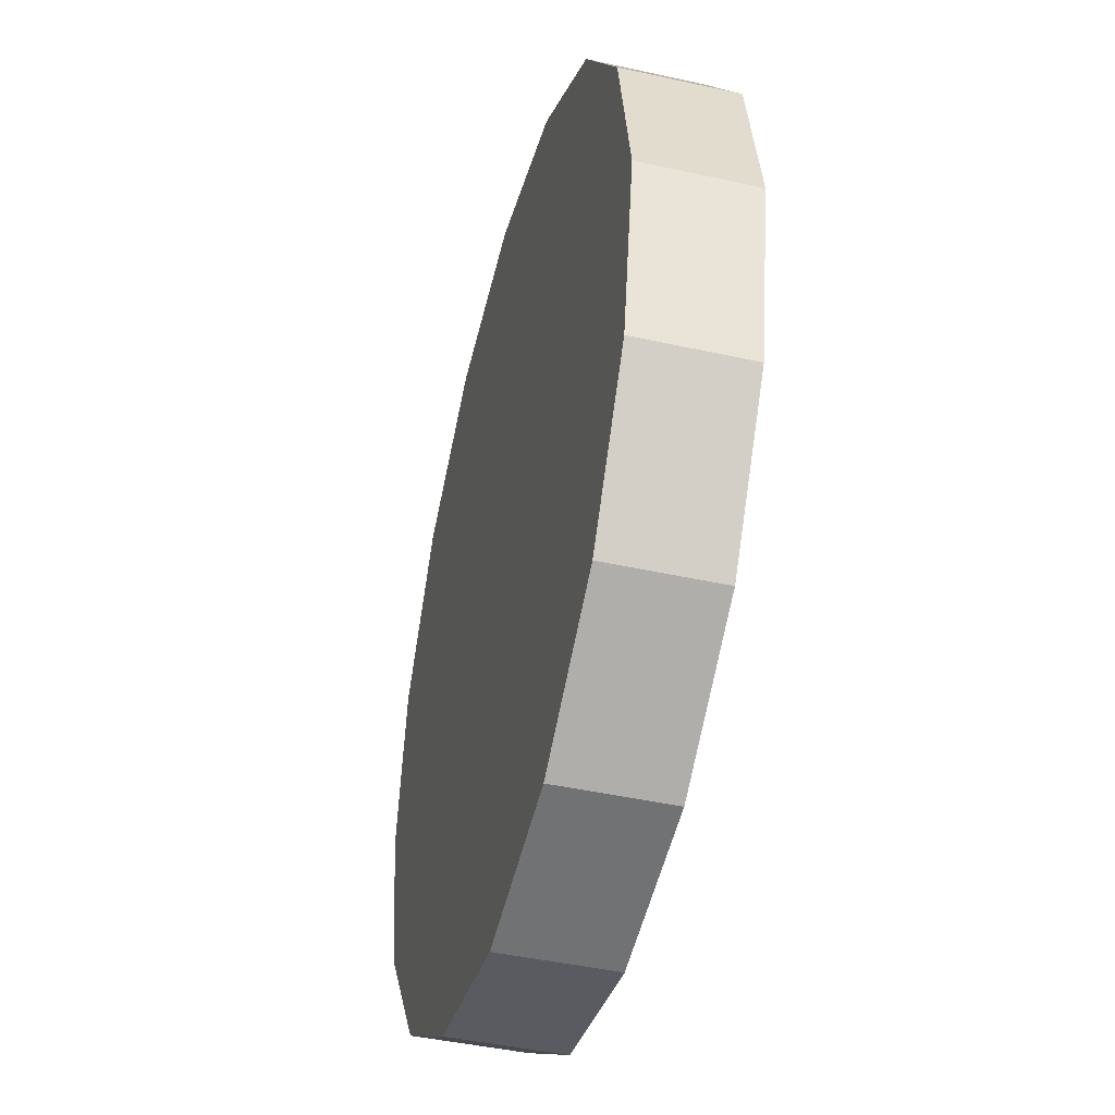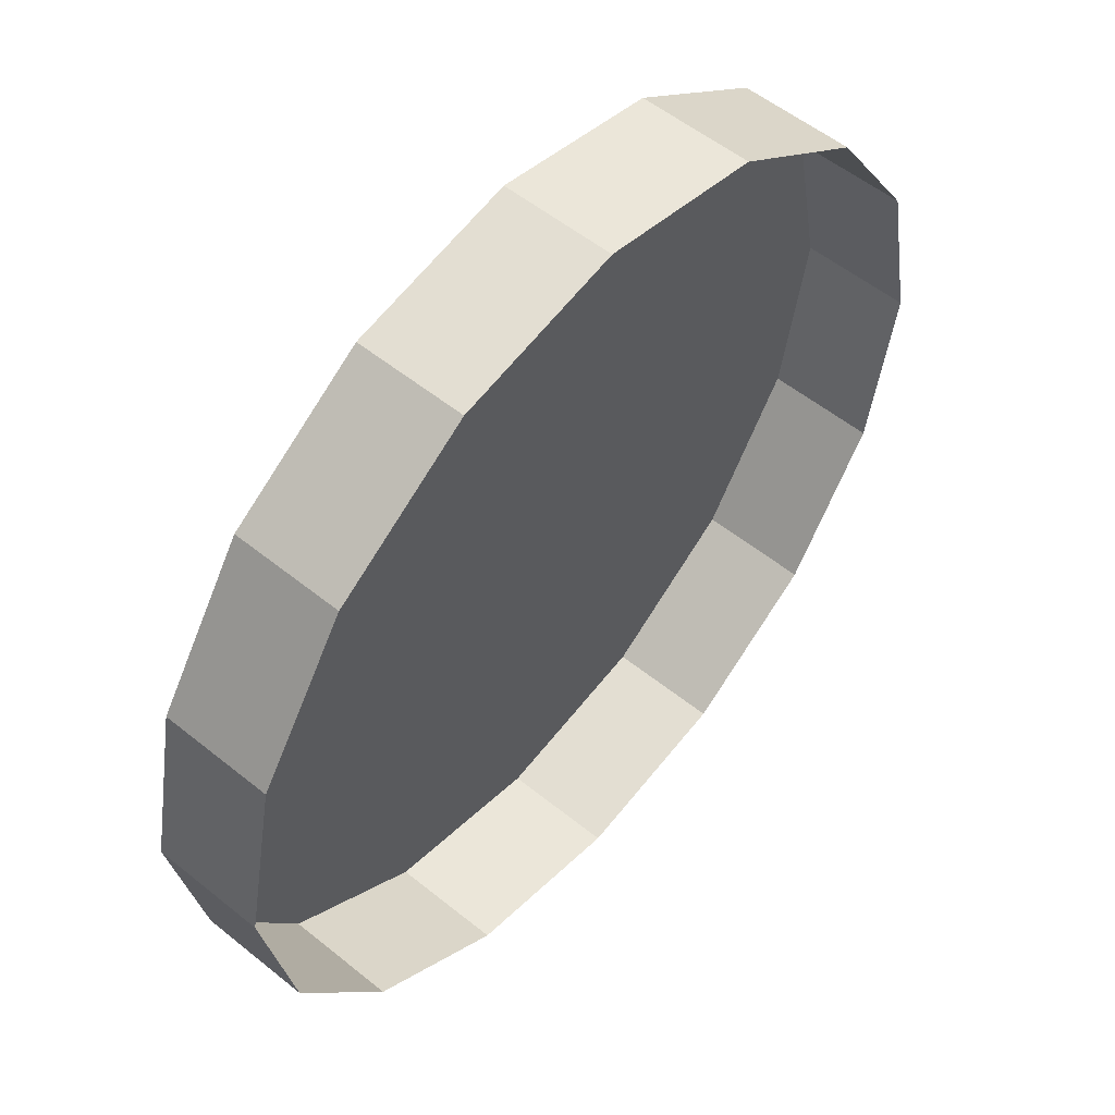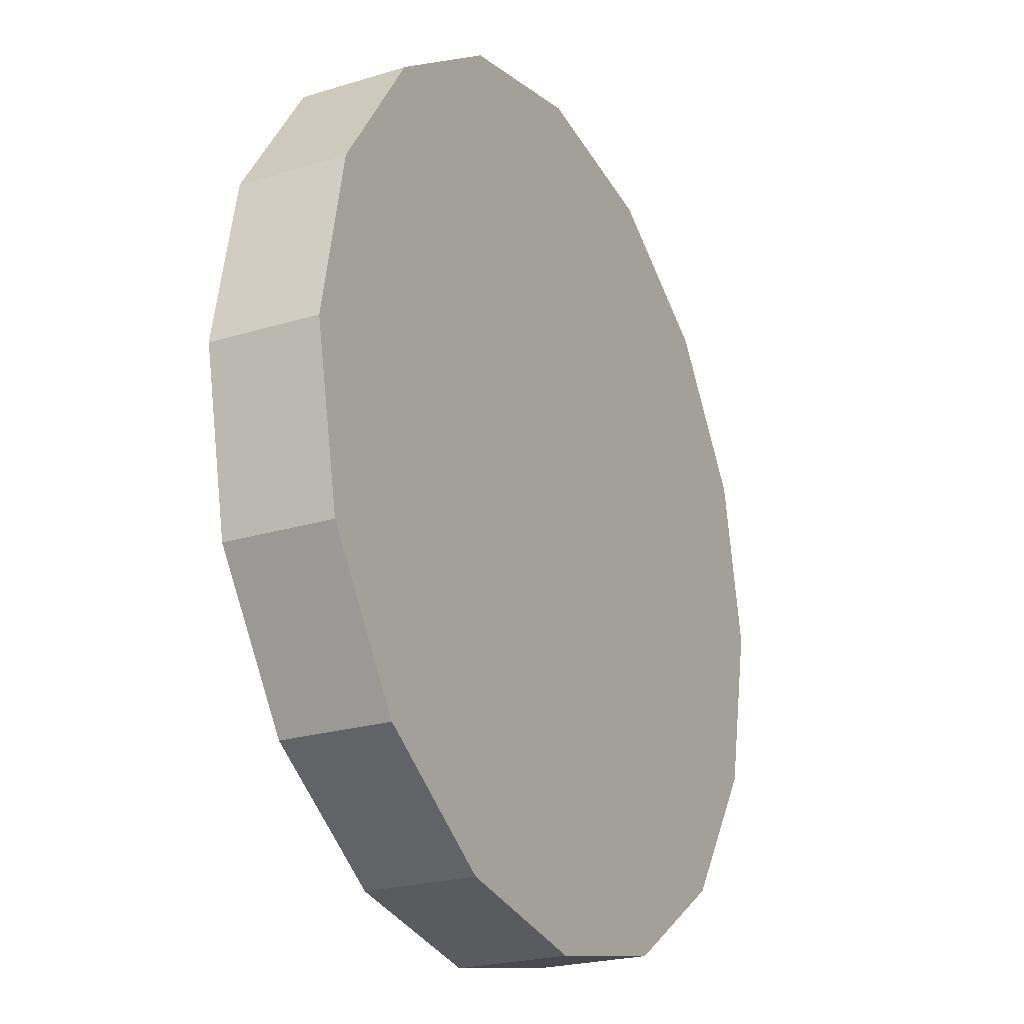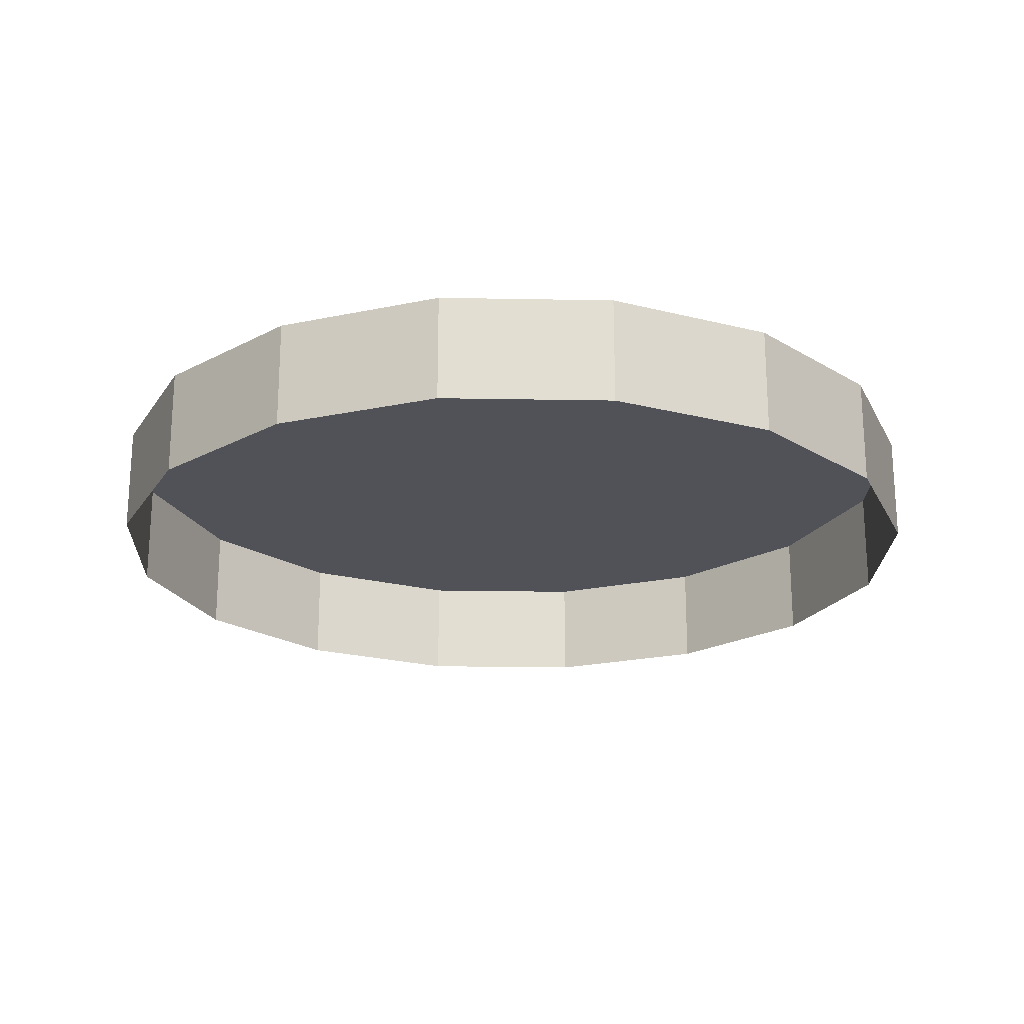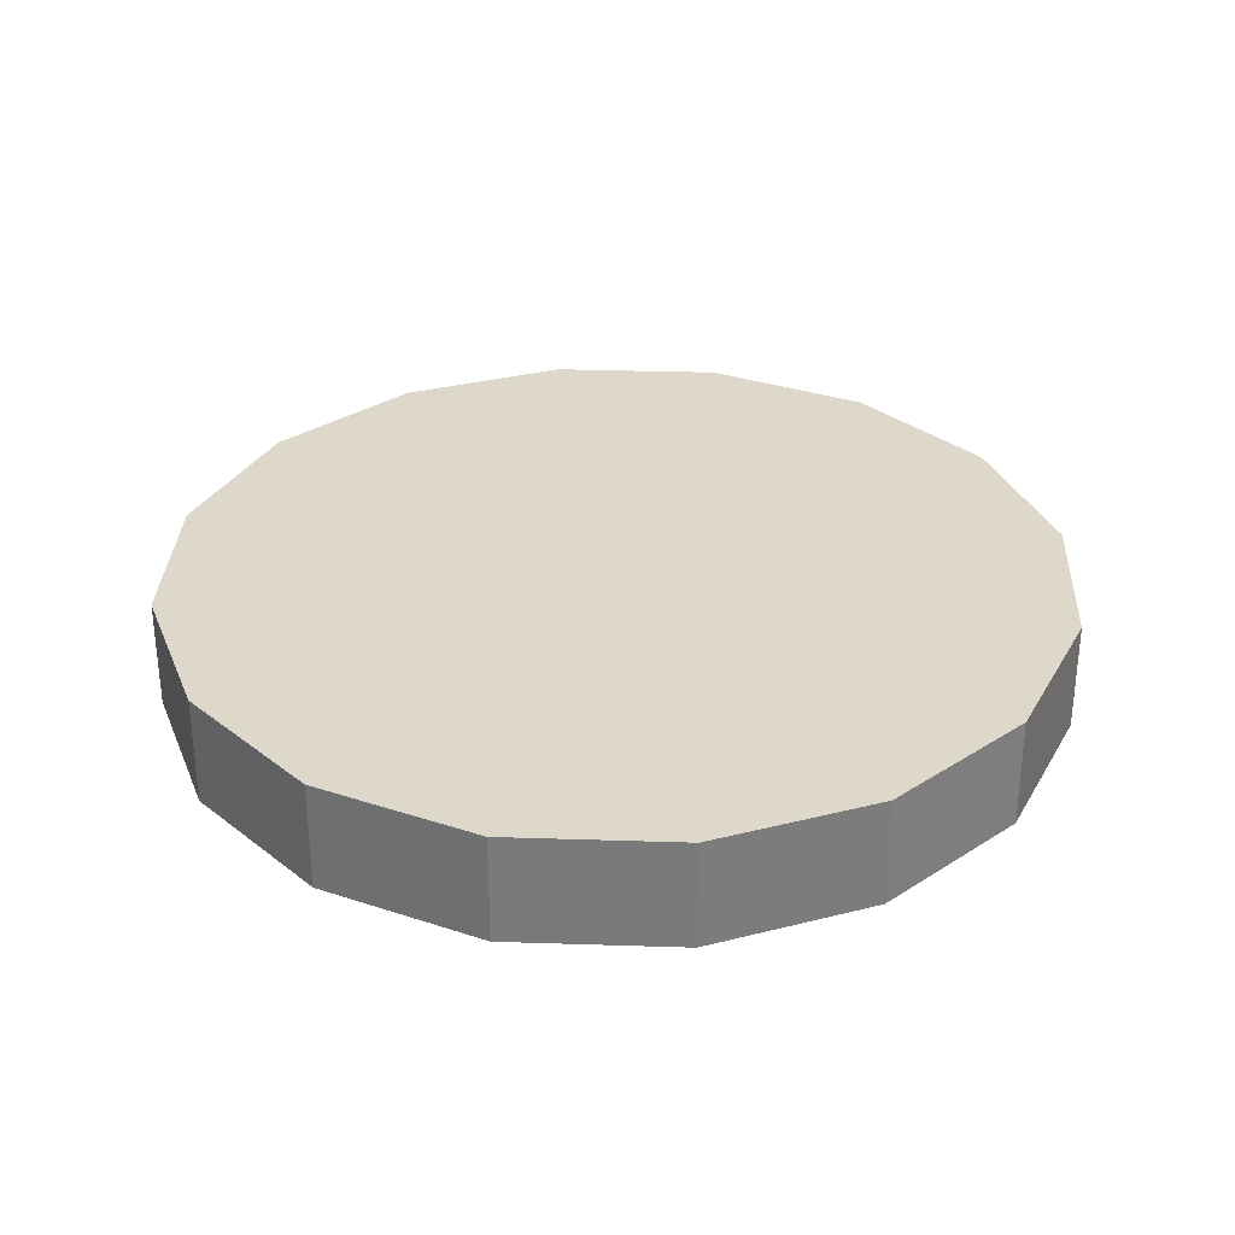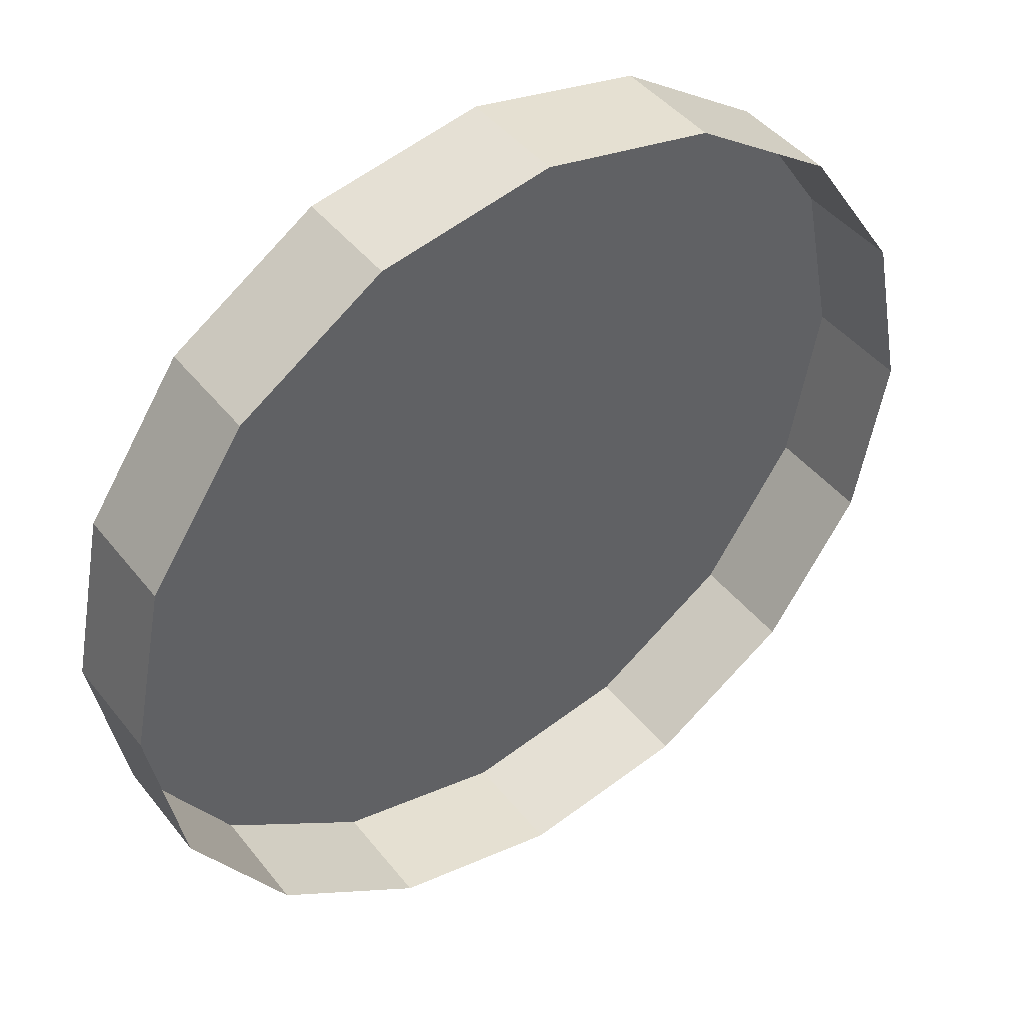
<metadata>
{"format":"obj","ext":"obj","renderer":"f3d","projection":"perspective","resolution":1024,"background":"white","views":[{"elev":-44.4,"azim":75.5,"up":"+Y"},{"elev":54.4,"azim":130.6,"up":"+Y"},{"elev":-22.9,"azim":-62.2,"up":"+Y"},{"elev":-21.6,"azim":-58.1,"up":"+Z"},{"elev":31.6,"azim":171.4,"up":"+Z"},{"elev":43.7,"azim":144.7,"up":"+Y"}]}
</metadata>
<code>
o LM_L_LRI_UnderPF
v 295.2 537.2 -12.23
v 286.2 539 -12.23
v 295.2 537.2 -6.426
v 286.2 539 -12.23
v 277.1 537.2 -12.23
v 286.2 539 -6.426
v 286.2 539 -12.23
v 286.2 539 -6.426
v 295.2 537.2 -6.426
v 302.8 532.1 -12.23
v 295.2 537.2 -12.23
v 302.8 532.1 -6.426
v 277.1 537.2 -12.23
v 277.1 537.2 -6.426
v 286.2 539 -6.426
v 277.1 537.2 -12.23
v 269.5 532.1 -12.23
v 277.1 537.2 -6.426
v 295.2 537.2 -12.23
v 295.2 537.2 -6.426
v 302.8 532.1 -6.426
v 269.5 532.1 -12.23
v 269.5 532.1 -6.426
v 277.1 537.2 -6.426
v 308 524.4 -12.23
v 302.8 532.1 -12.23
v 308 524.4 -6.426
v 302.8 532.1 -12.23
v 302.8 532.1 -6.426
v 308 524.4 -6.426
v 269.5 532.1 -12.23
v 264.4 524.4 -12.23
v 269.5 532.1 -6.426
v 309.7 515.4 -6.426
v 295.2 537.2 -6.426
v 286.2 539 -6.426
v 302.8 532.1 -6.426
v 262.6 515.4 -6.426
v 277.1 537.2 -6.426
v 264.4 524.4 -12.23
v 264.4 524.4 -6.426
v 269.5 532.1 -6.426
v 262.6 515.4 -6.426
v 277.1 537.2 -6.426
v 269.5 532.1 -6.426
v 308 524.4 -12.23
v 308 524.4 -6.426
v 309.7 515.4 -6.426
v 308 524.4 -6.426
v 309.7 515.4 -12.23
v 308 524.4 -12.23
v 309.7 515.4 -6.426
v 264.4 524.4 -12.23
v 262.6 515.4 -12.23
v 264.4 524.4 -6.426
v 269.5 532.1 -6.426
v 264.4 524.4 -6.426
v 262.6 515.4 -6.426
v 262.6 515.4 -6.426
v 309.7 515.4 -12.23
v 309.7 515.4 -6.426
v 308 506.4 -6.426
v 308 506.4 -12.23
v 309.7 515.4 -12.23
v 308 506.4 -6.426
v 286.2 491.8 -6.426
v 309.7 515.4 -6.426
v 286.2 539 -6.426
v 262.6 515.4 -12.23
v 264.4 506.4 -12.23
v 262.6 515.4 -6.426
v 286.2 491.8 -6.426
v 264.4 506.4 -6.426
v 302.8 498.7 -6.426
v 308 506.4 -6.426
v 309.7 515.4 -6.426
v 308 506.4 -12.23
v 308 506.4 -6.426
v 302.8 498.7 -6.426
v 302.8 498.7 -12.23
v 308 506.4 -12.23
v 302.8 498.7 -6.426
v 264.4 506.4 -12.23
v 269.5 498.7 -12.23
v 264.4 506.4 -6.426
v 264.4 506.4 -6.426
v 269.5 498.7 -6.426
v 295.2 493.6 -6.426
v 302.8 498.7 -6.426
v 269.5 498.7 -12.23
v 269.5 498.7 -6.426
v 264.4 506.4 -6.426
v 309.7 515.4 -6.426
v 286.2 491.8 -6.426
v 295.2 493.6 -6.426
v 295.2 493.6 -12.23
v 302.8 498.7 -12.23
v 295.2 493.6 -6.426
v 269.5 498.7 -6.426
v 277.1 493.6 -6.426
v 302.8 498.7 -12.23
v 302.8 498.7 -6.426
v 295.2 493.6 -6.426
v 269.5 498.7 -12.23
v 277.1 493.6 -12.23
v 269.5 498.7 -6.426
v 262.6 515.4 -6.426
v 277.1 493.6 -6.426
v 286.2 491.8 -6.426
v 286.2 491.8 -12.23
v 295.2 493.6 -12.23
v 286.2 491.8 -6.426
v 277.1 493.6 -12.23
v 286.2 491.8 -12.23
v 277.1 493.6 -6.426
v 277.1 493.6 -12.23
v 277.1 493.6 -6.426
v 269.5 498.7 -6.426
v 295.2 493.6 -12.23
v 295.2 493.6 -6.426
v 286.2 491.8 -6.426
v 286.2 491.8 -12.23
v 286.2 491.8 -6.426
v 277.1 493.6 -6.426
f 3 2 1
f 6 5 4
f 9 8 7
f 12 11 10
f 15 14 13
f 18 17 16
f 21 20 19
f 24 23 22
f 27 26 25
f 30 29 28
f 33 32 31
f 36 35 34
f 35 37 34
f 39 36 38
f 42 41 40
f 45 44 43
f 48 47 46
f 37 49 34
f 52 51 50
f 55 54 53
f 58 57 56
f 55 59 54
f 62 61 60
f 65 64 63
f 68 67 66
f 71 70 69
f 72 38 36
f 71 73 70
f 76 75 74
f 79 78 77
f 82 81 80
f 85 84 83
f 87 86 38
f 89 88 67
f 92 91 90
f 95 94 93
f 98 97 96
f 100 99 43
f 103 102 101
f 106 105 104
f 109 108 107
f 112 111 110
f 115 114 113
f 118 117 116
f 121 120 119
f 124 123 122

</code>
